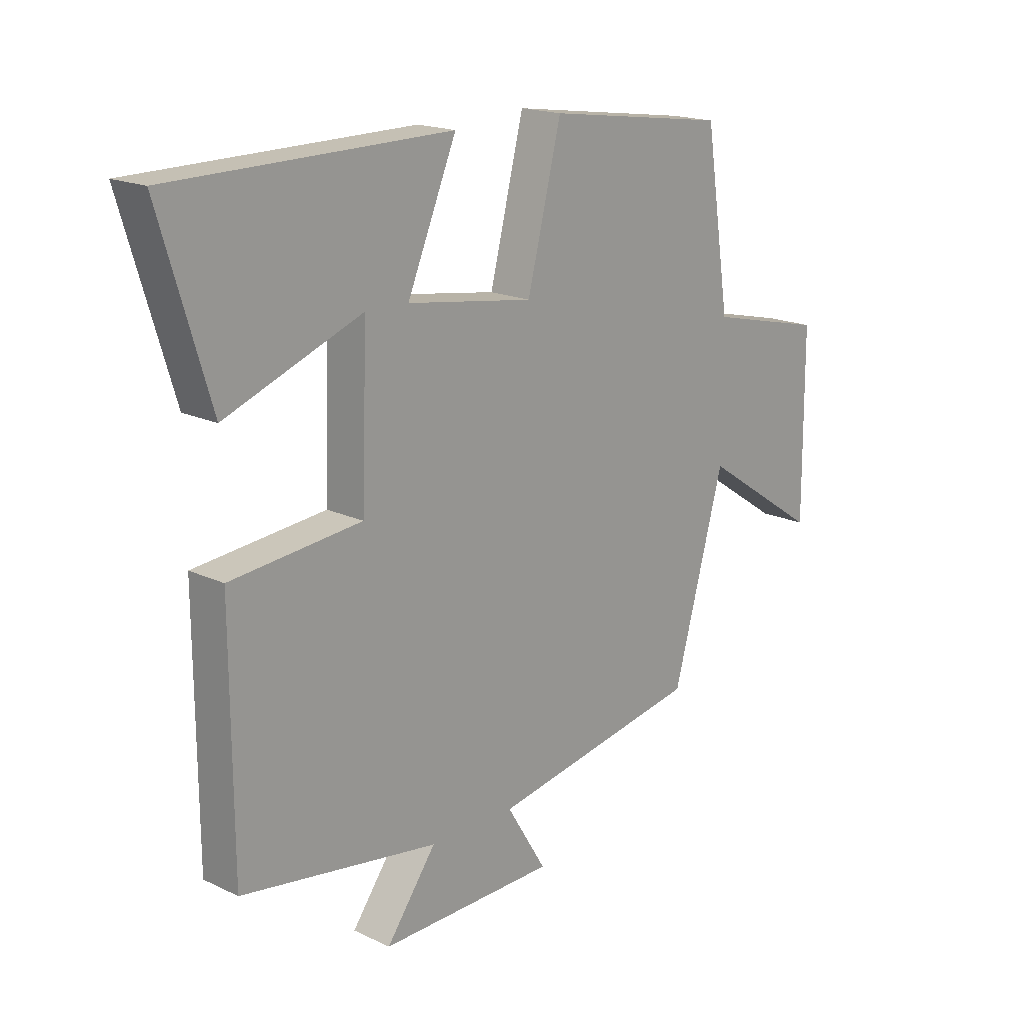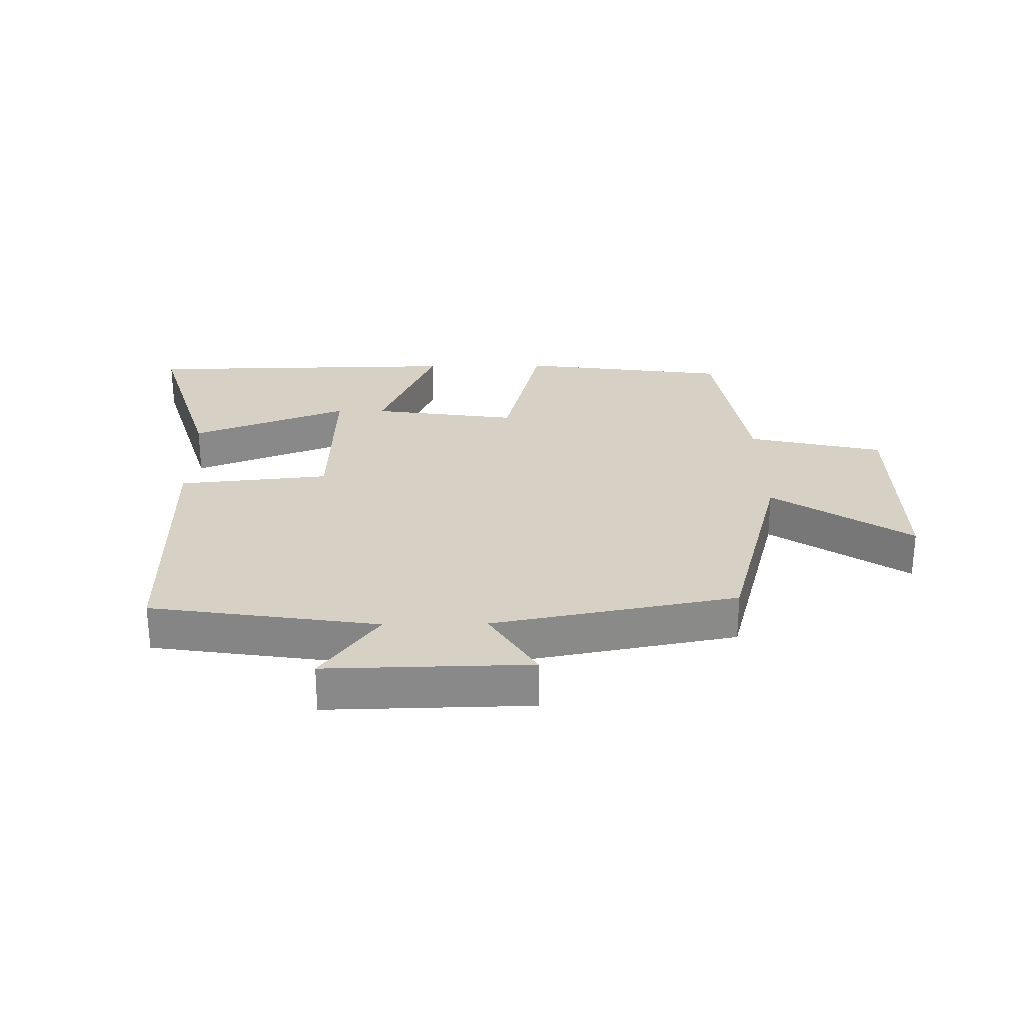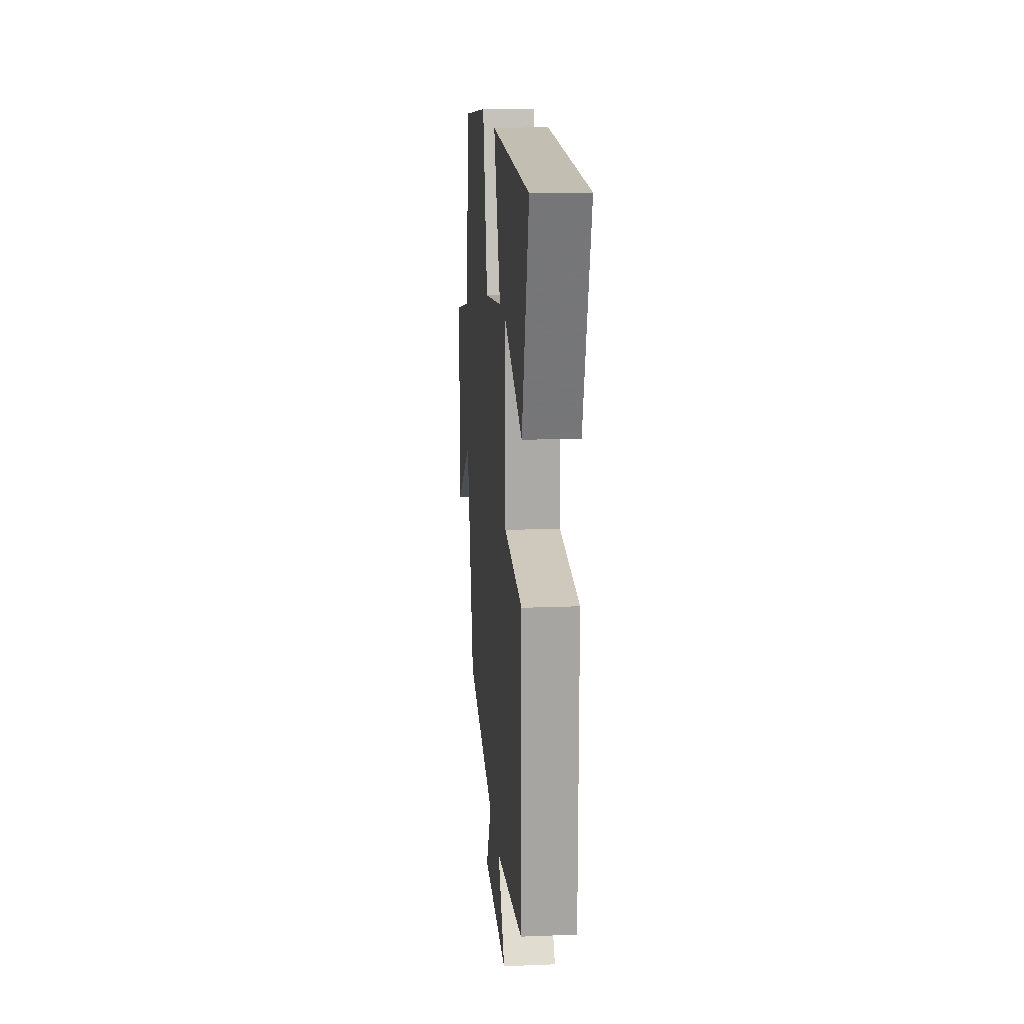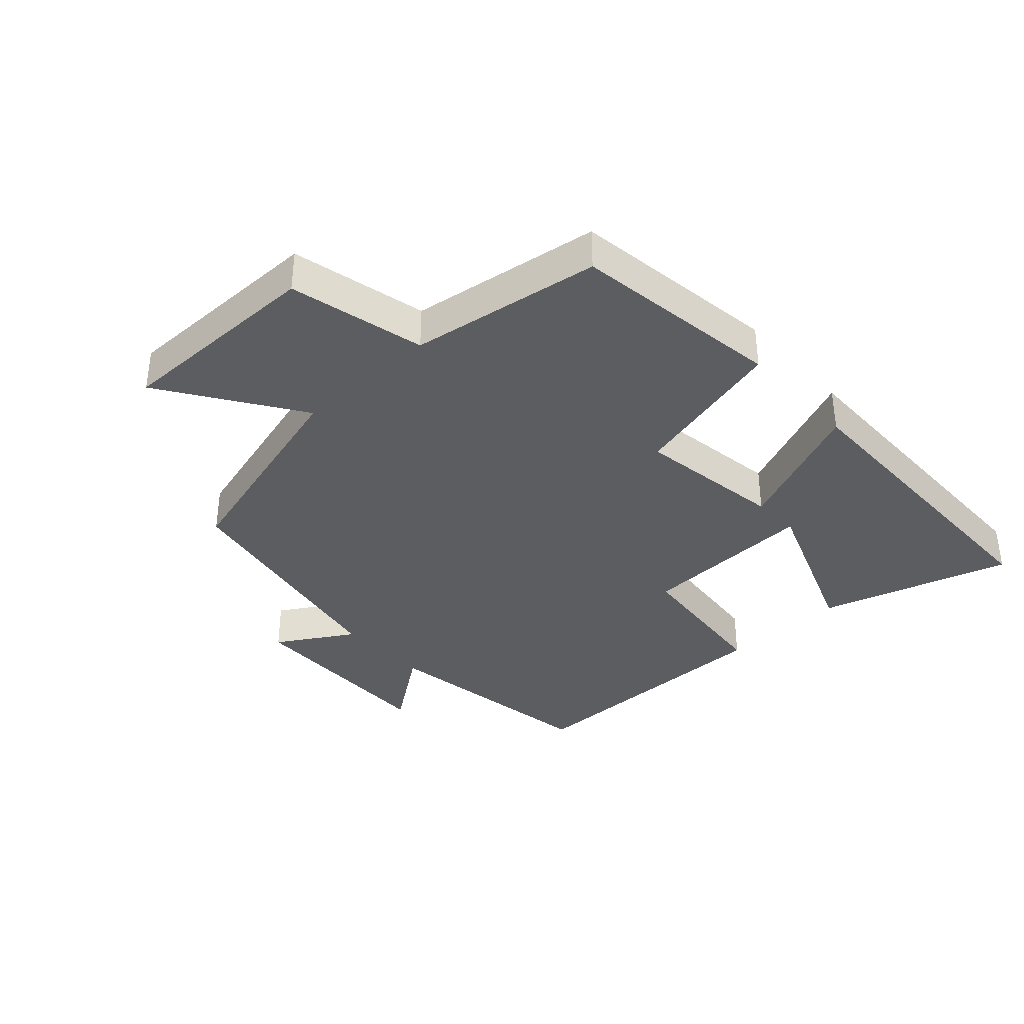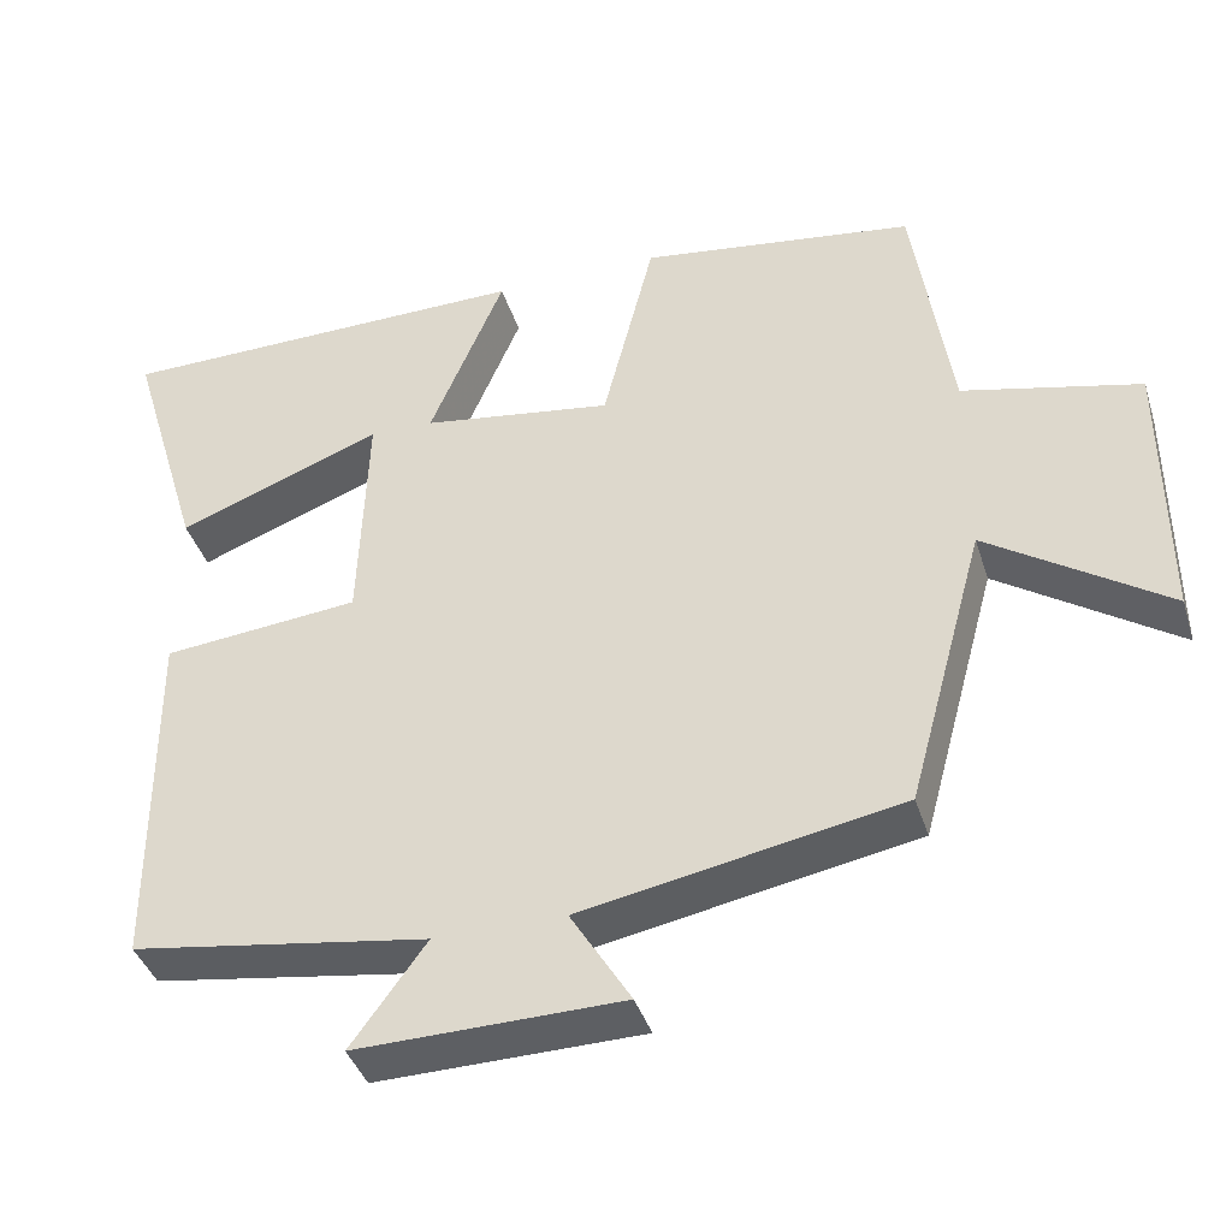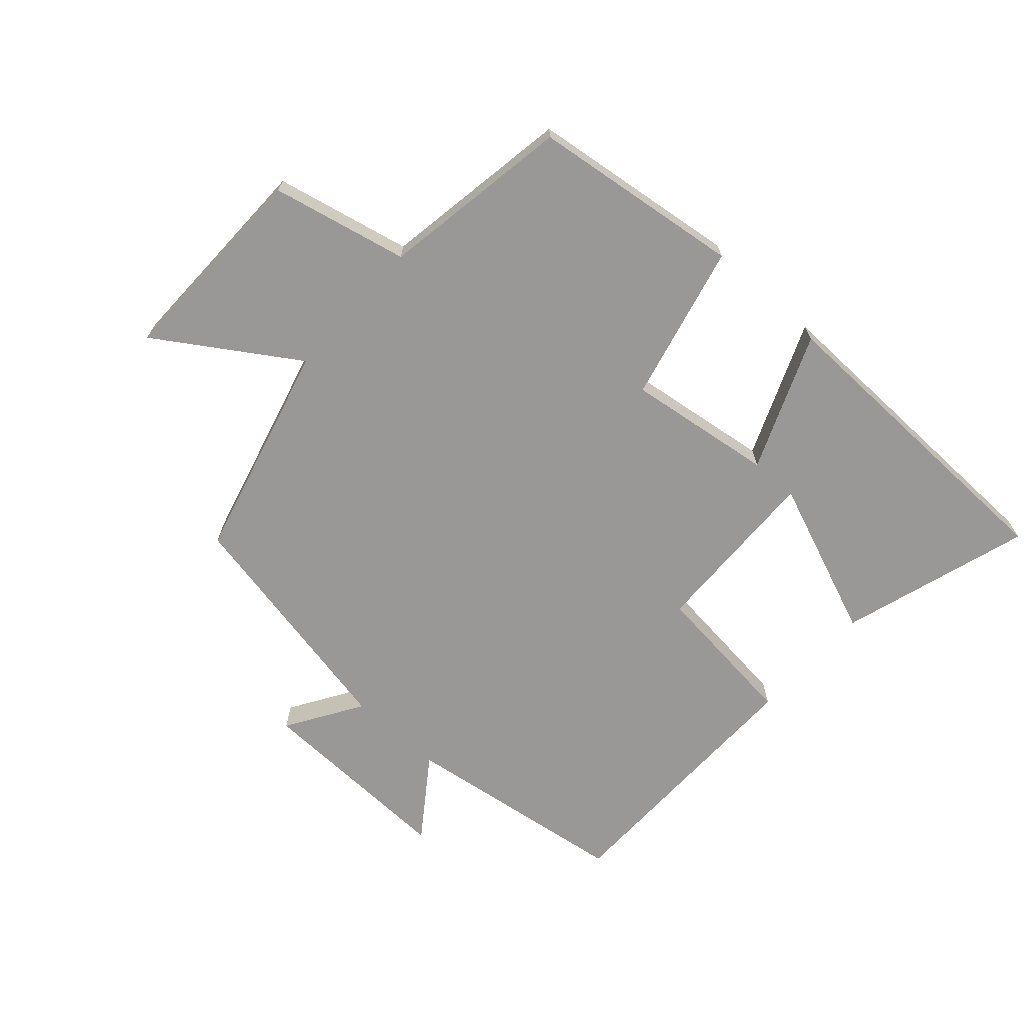
<metadata>
{"format":"obj","ext":"obj","renderer":"f3d","projection":"perspective","resolution":1024,"background":"white","views":[{"elev":17.9,"azim":132.7,"up":"+Z"},{"elev":26.9,"azim":179.1,"up":"+Y"},{"elev":16.5,"azim":85.3,"up":"+Z"},{"elev":-36.6,"azim":-47.4,"up":"+Y"},{"elev":-39.8,"azim":-163.1,"up":"+Z"},{"elev":-68.6,"azim":-42.4,"up":"+Y"}]}
</metadata>
<code>
v -0.406 0.07 -0.427
v -0.5 0.07 -0.084
v -0.717 0.07 -0.228
v -0.715 0.07 0.102
v -0.5 0.07 0.152
v -0.454 0.07 0.454
v -0.121 0.07 0.5
v -0.059 0.07 0.252
v 0.173 0.07 0.286
v 0.083 0.07 0.5
v 0.591 0.07 0.493
v 0.5 0.07 0.192
v 0.251 0.07 0.288
v 0.261 0.07 0.01
v 0.5 0.07 -0.014
v 0.498 0.07 -0.445
v 0.138 0.07 -0.5
v 0.229 0.07 -0.625
v -0.093 0.07 -0.619
v -0.02 0.07 -0.5
v -0.406 0 -0.427
v -0.5 0 -0.084
v -0.717 0 -0.228
v -0.715 0 0.102
v -0.5 0 0.152
v -0.454 0 0.454
v -0.121 0 0.5
v -0.059 0 0.252
v 0.173 0 0.286
v 0.083 0 0.5
v 0.591 0 0.493
v 0.5 0 0.192
v 0.251 0 0.288
v 0.261 0 0.01
v 0.5 0 -0.014
v 0.498 0 -0.445
v 0.138 0 -0.5
v 0.229 0 -0.625
v -0.093 0 -0.619
v -0.02 0 -0.5
f 17 18 19 20
f 20 1 2
f 17 20 2
f 16 17 2
f 15 16 2
f 14 15 2
f 13 14 2
f 10 11 12 13
f 9 10 13
f 8 9 13 2
f 7 8 2
f 6 7 2
f 5 6 2
f 2 3 4 5
f 40 39 38 37
f 22 21 40
f 22 40 37
f 22 37 36
f 22 36 35
f 22 35 34
f 22 34 33
f 33 32 31 30
f 33 30 29
f 22 33 29 28
f 22 28 27
f 22 27 26
f 22 26 25
f 25 24 23 22
f 1 21 22 2
f 2 22 23 3
f 3 23 24 4
f 4 24 25 5
f 5 25 26 6
f 6 26 27 7
f 7 27 28 8
f 8 28 29 9
f 9 29 30 10
f 10 30 31 11
f 11 31 32 12
f 12 32 33 13
f 13 33 34 14
f 14 34 35 15
f 15 35 36 16
f 16 36 37 17
f 17 37 38 18
f 18 38 39 19
f 19 39 40 20
f 20 40 21 1

</code>
